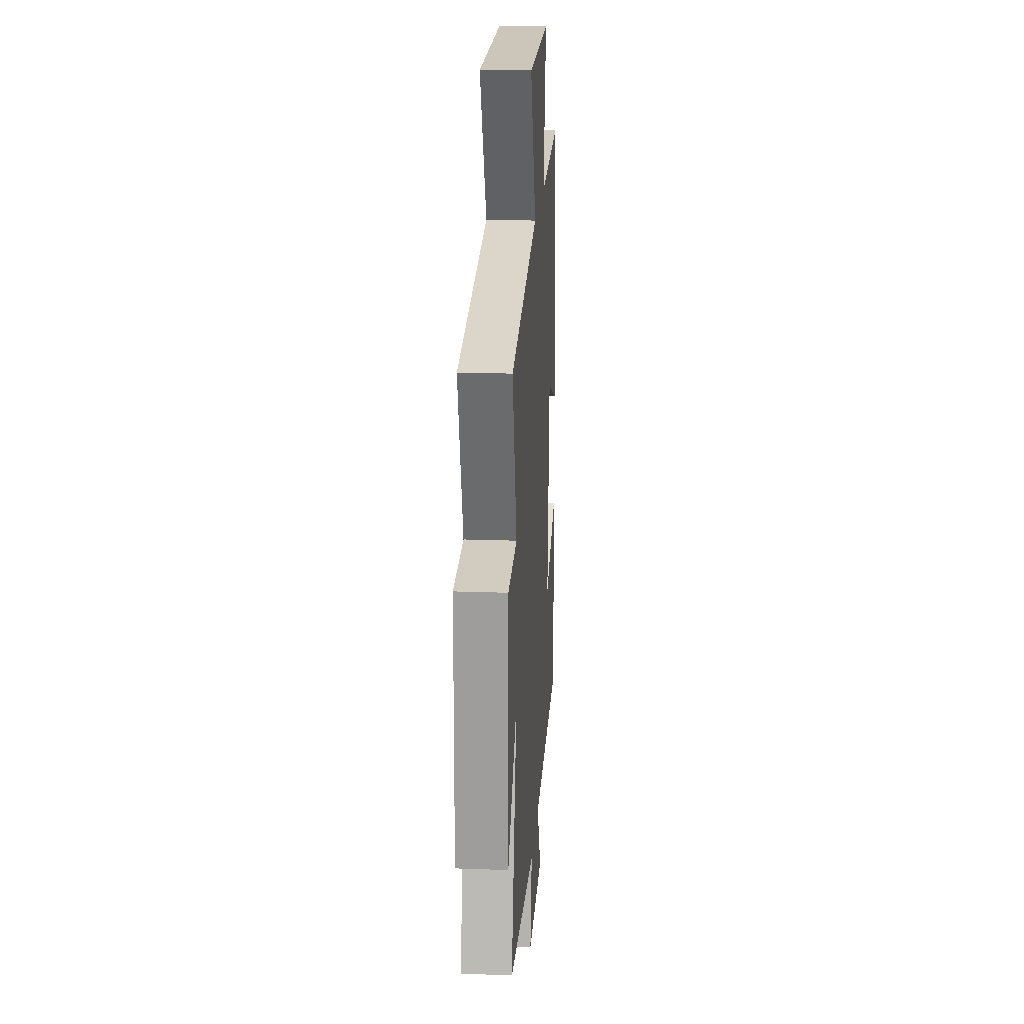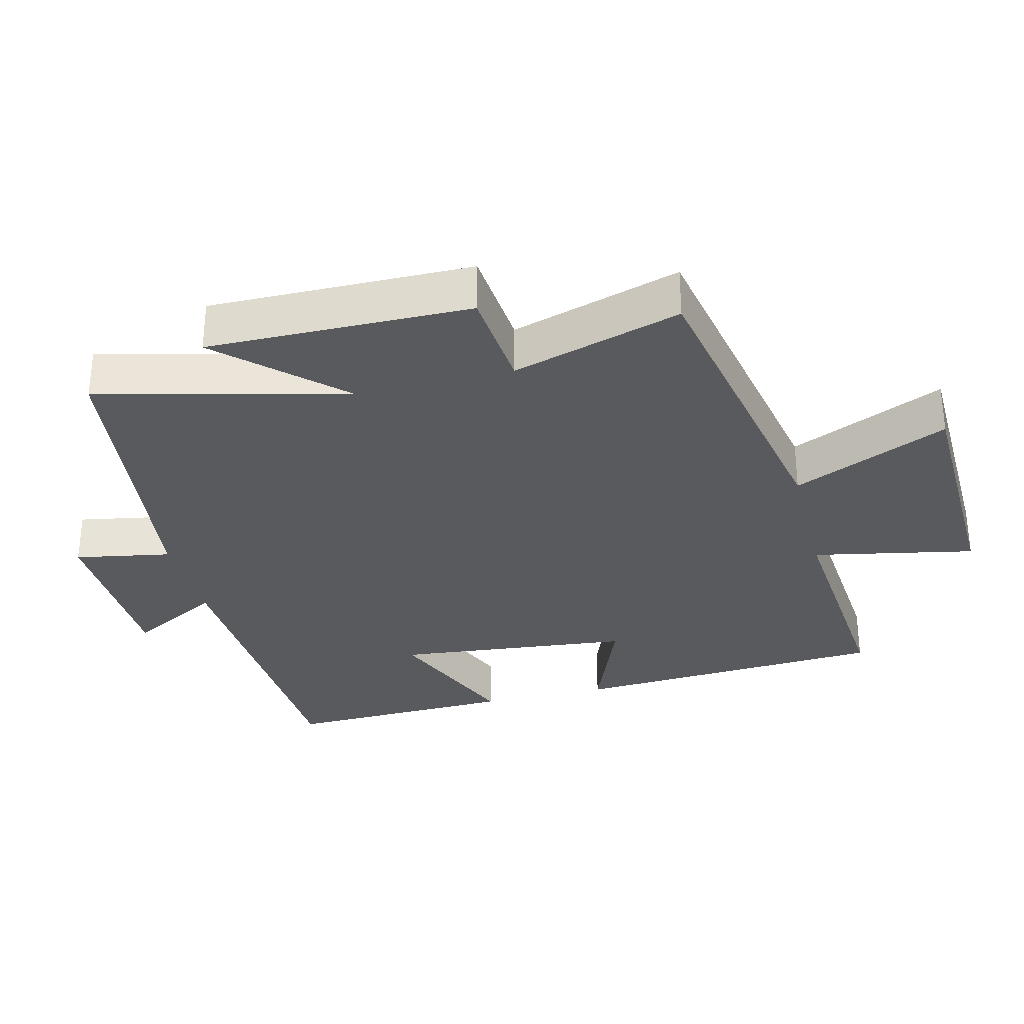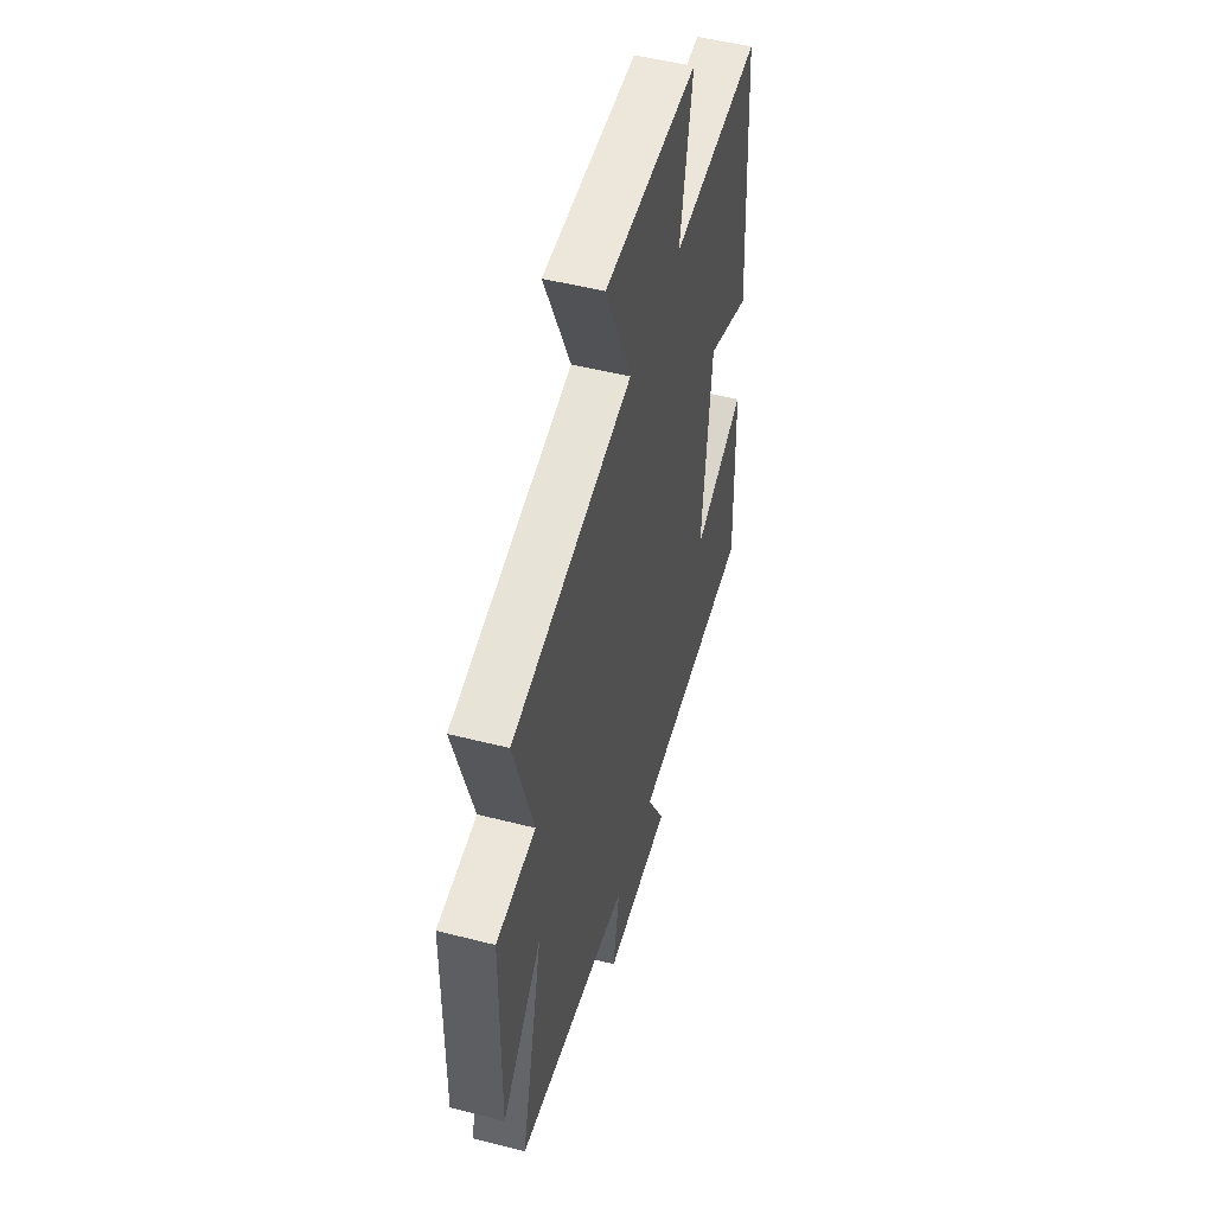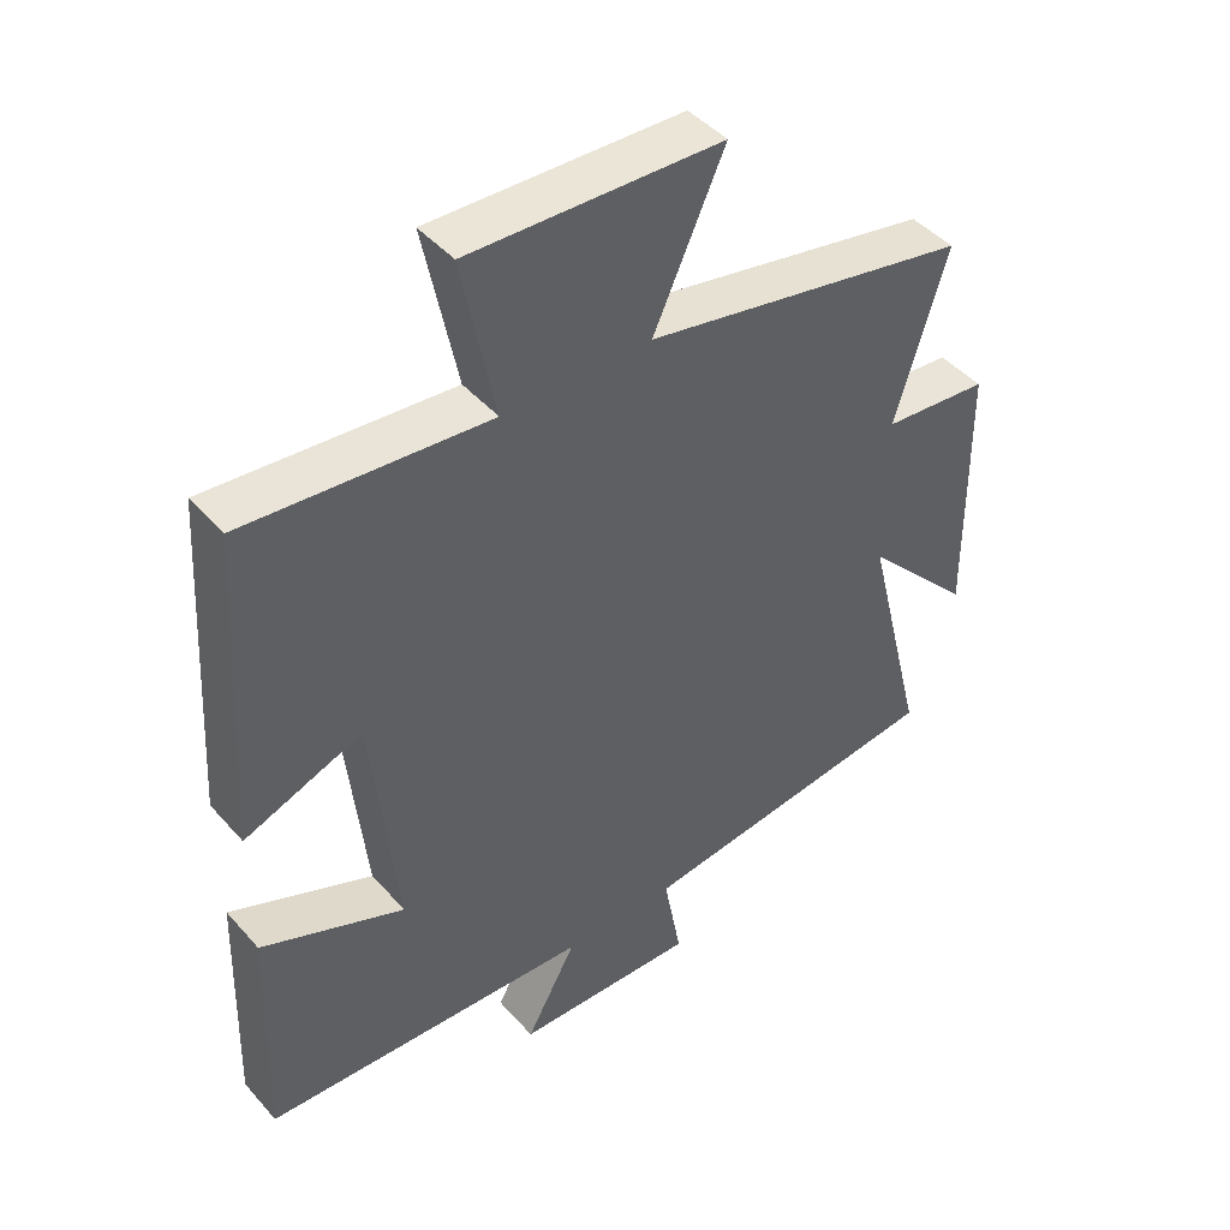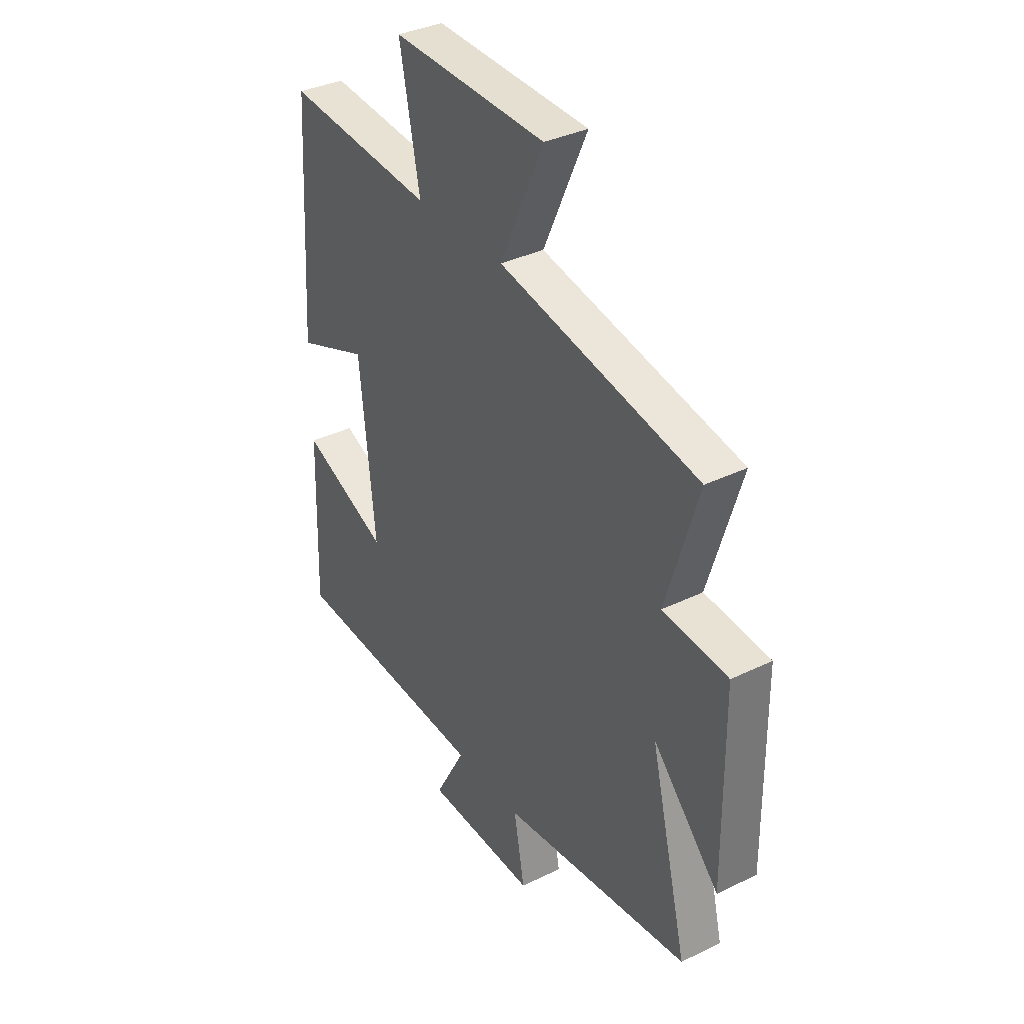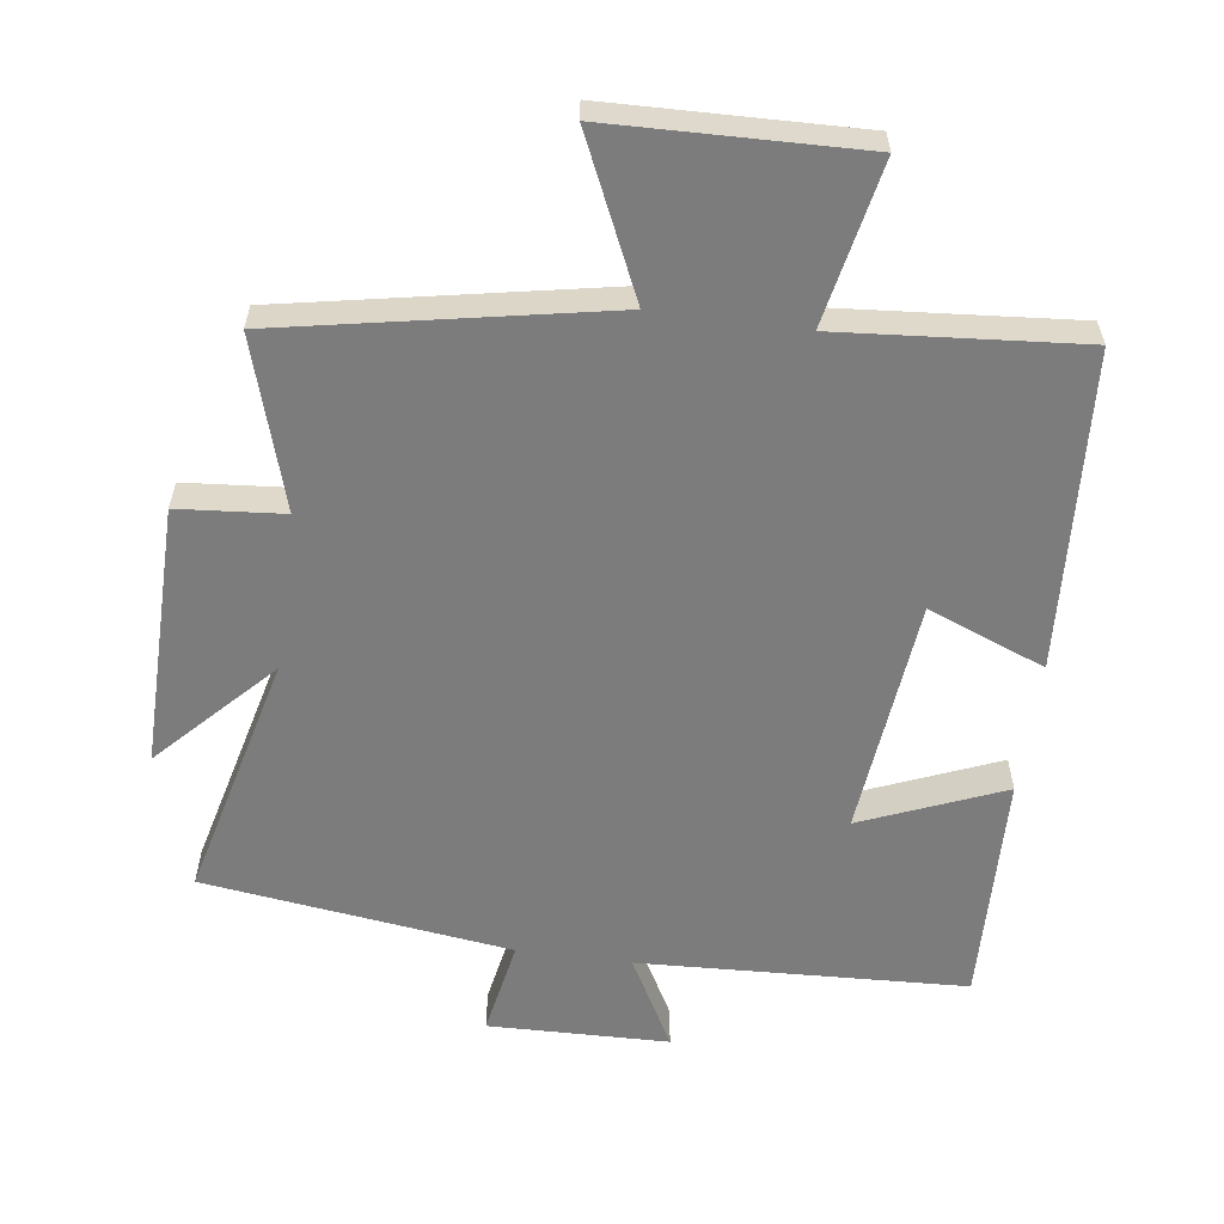
<metadata>
{"format":"obj","ext":"obj","renderer":"f3d","projection":"perspective","resolution":1024,"background":"white","views":[{"elev":19.4,"azim":-86.1,"up":"+Z"},{"elev":-31.0,"azim":-75.9,"up":"+Y"},{"elev":50.3,"azim":-74.3,"up":"+Z"},{"elev":44.7,"azim":141.7,"up":"+Z"},{"elev":35.8,"azim":-122.7,"up":"+Z"},{"elev":-58.8,"azim":-7.7,"up":"+Y"}]}
</metadata>
<code>
v 0.471 0.07 0.529
v 0.5 0.07 0.061
v 0.327 0.07 0.129
v 0.291 0.07 -0.221
v 0.5 0.07 -0.135
v 0.511 0.07 -0.478
v 0.029 0.07 -0.5
v 0.103 0.07 -0.636
v -0.163 0.07 -0.642
v -0.137 0.07 -0.5
v -0.59 0.07 -0.44
v -0.5 0.07 -0.075
v -0.659 0.07 -0.242
v -0.655 0.07 0.146
v -0.5 0.07 0.159
v -0.576 0.07 0.409
v -0.1 0.07 0.5
v -0.204 0.07 0.729
v 0.164 0.07 0.739
v 0.116 0.07 0.5
v 0.471 0 0.529
v 0.5 0 0.061
v 0.327 0 0.129
v 0.291 0 -0.221
v 0.5 0 -0.135
v 0.511 0 -0.478
v 0.029 0 -0.5
v 0.103 0 -0.636
v -0.163 0 -0.642
v -0.137 0 -0.5
v -0.59 0 -0.44
v -0.5 0 -0.075
v -0.659 0 -0.242
v -0.655 0 0.146
v -0.5 0 0.159
v -0.576 0 0.409
v -0.1 0 0.5
v -0.204 0 0.729
v 0.164 0 0.739
v 0.116 0 0.5
f 17 18 19 20
f 15 16 17 20
f 15 20 1
f 12 13 14 15
f 12 15 1
f 10 11 12 1
f 7 8 9 10
f 6 7 10
f 5 6 10
f 4 5 10
f 3 4 10
f 3 10 1
f 1 2 3
f 40 39 38 37
f 40 37 36 35
f 21 40 35
f 35 34 33 32
f 21 35 32
f 21 32 31 30
f 30 29 28 27
f 30 27 26
f 30 26 25
f 30 25 24
f 30 24 23
f 21 30 23
f 23 22 21
f 1 21 22 2
f 2 22 23 3
f 3 23 24 4
f 4 24 25 5
f 5 25 26 6
f 6 26 27 7
f 7 27 28 8
f 8 28 29 9
f 9 29 30 10
f 10 30 31 11
f 11 31 32 12
f 12 32 33 13
f 13 33 34 14
f 14 34 35 15
f 15 35 36 16
f 16 36 37 17
f 17 37 38 18
f 18 38 39 19
f 19 39 40 20
f 20 40 21 1

</code>
